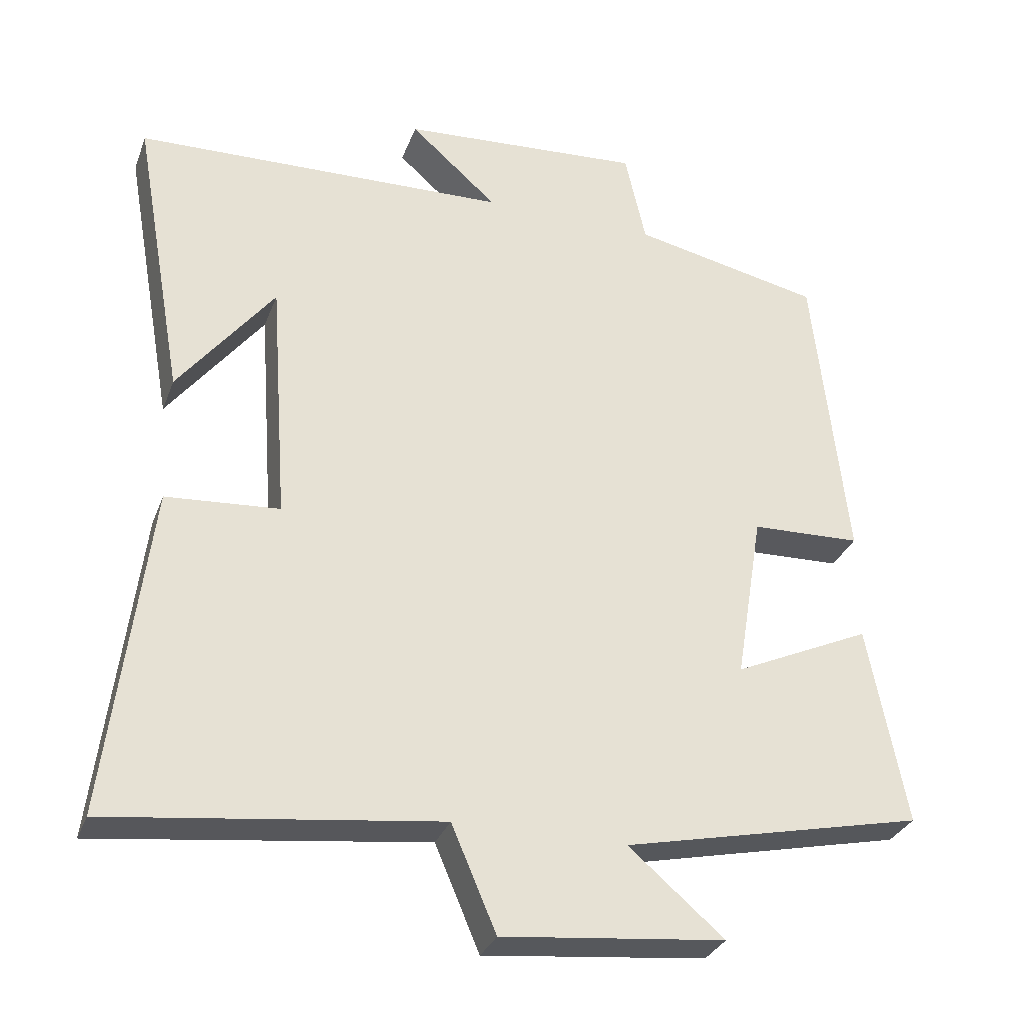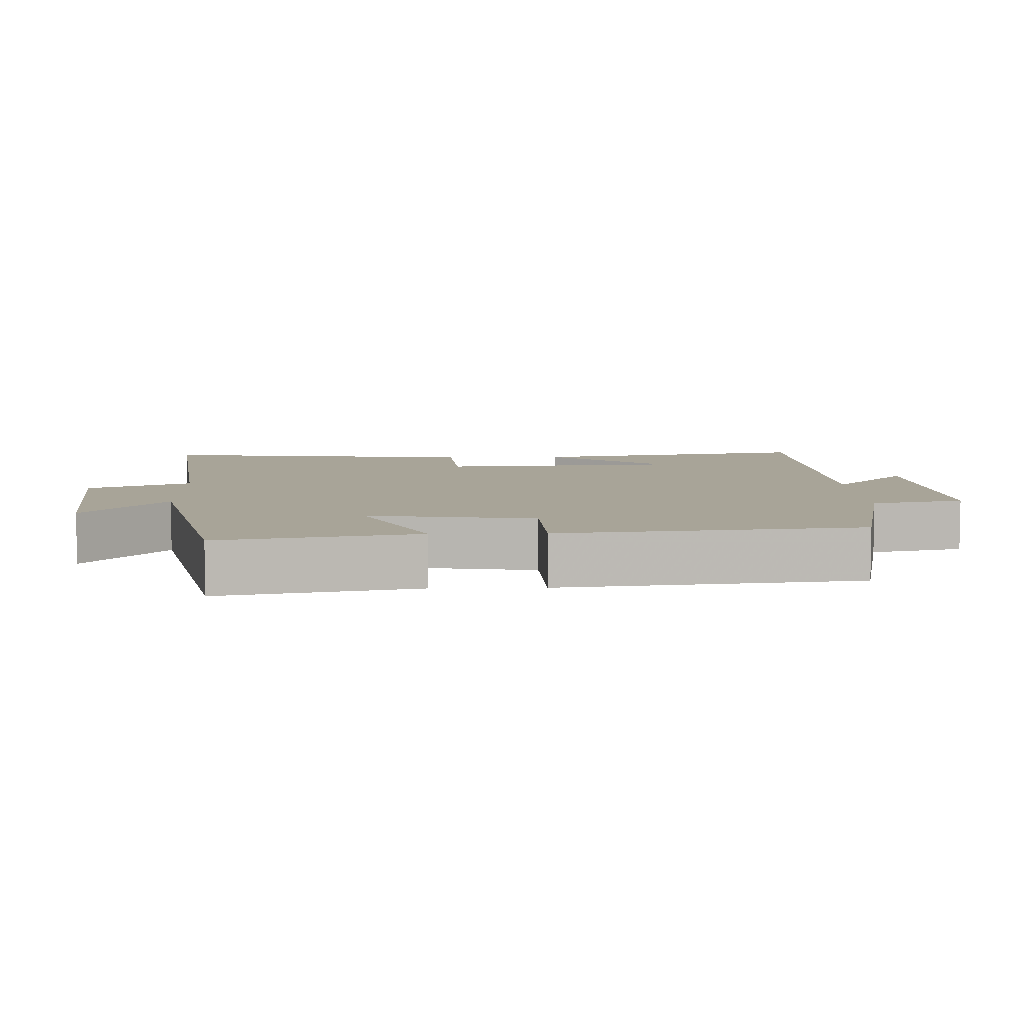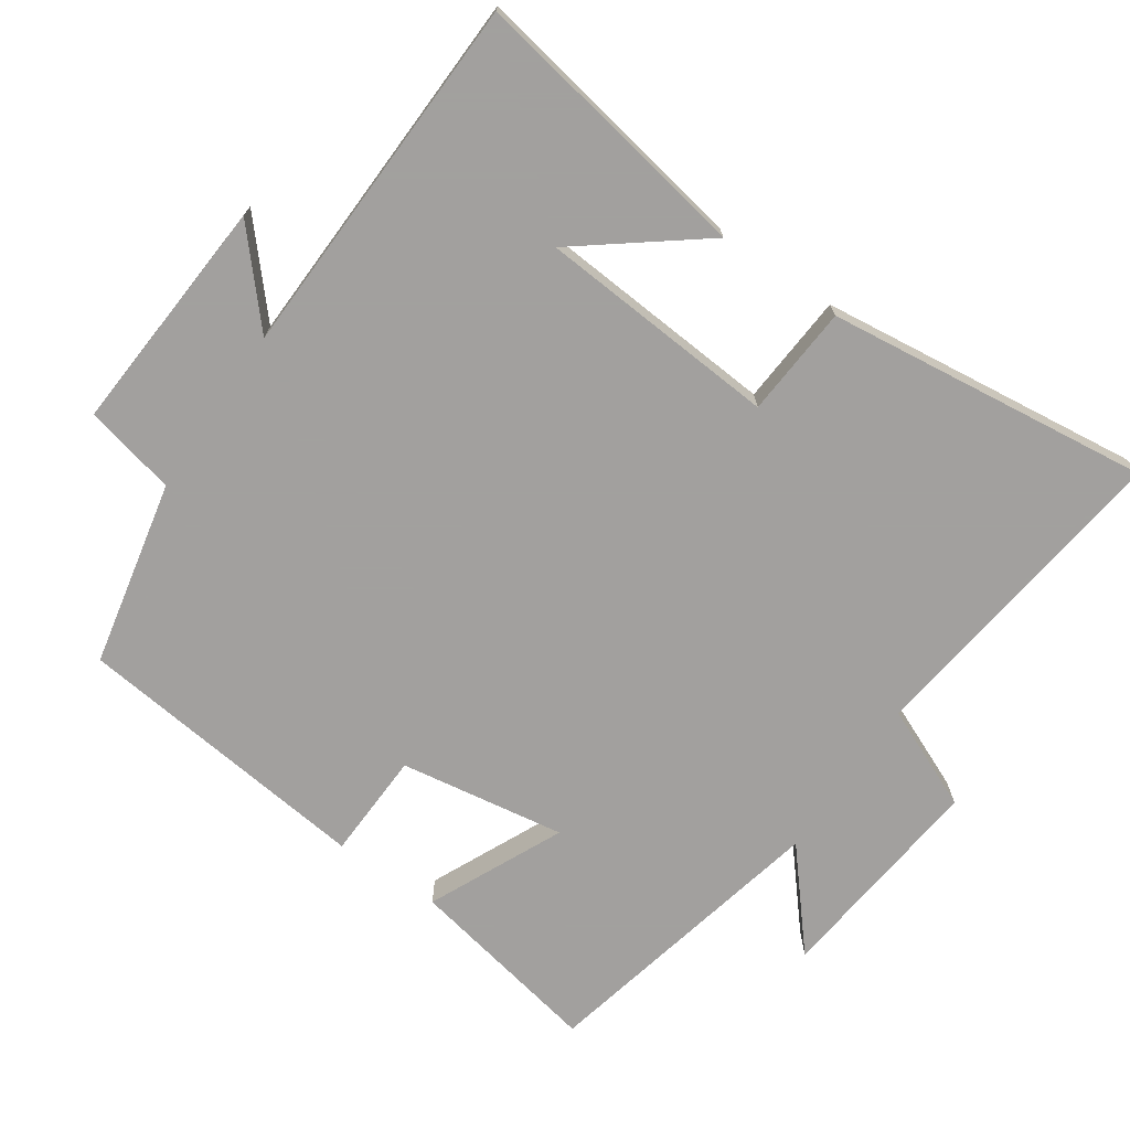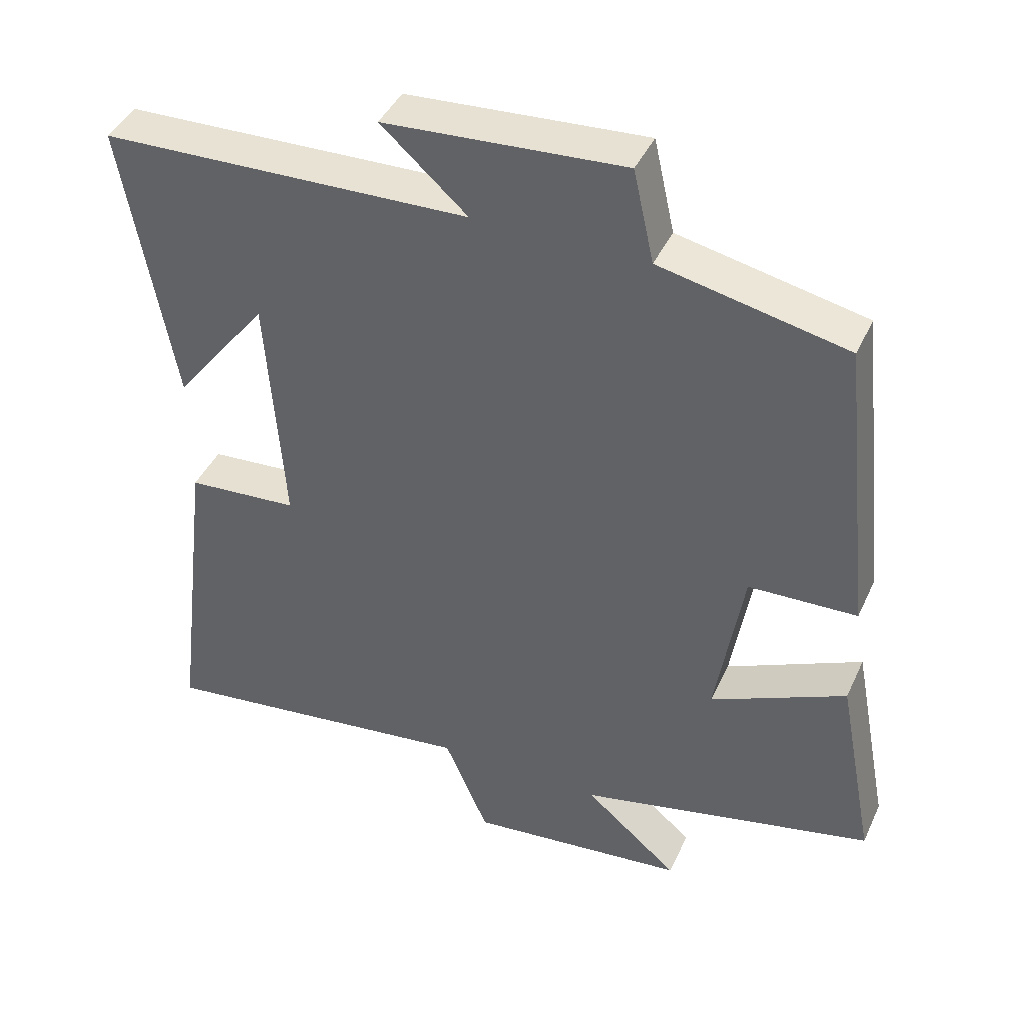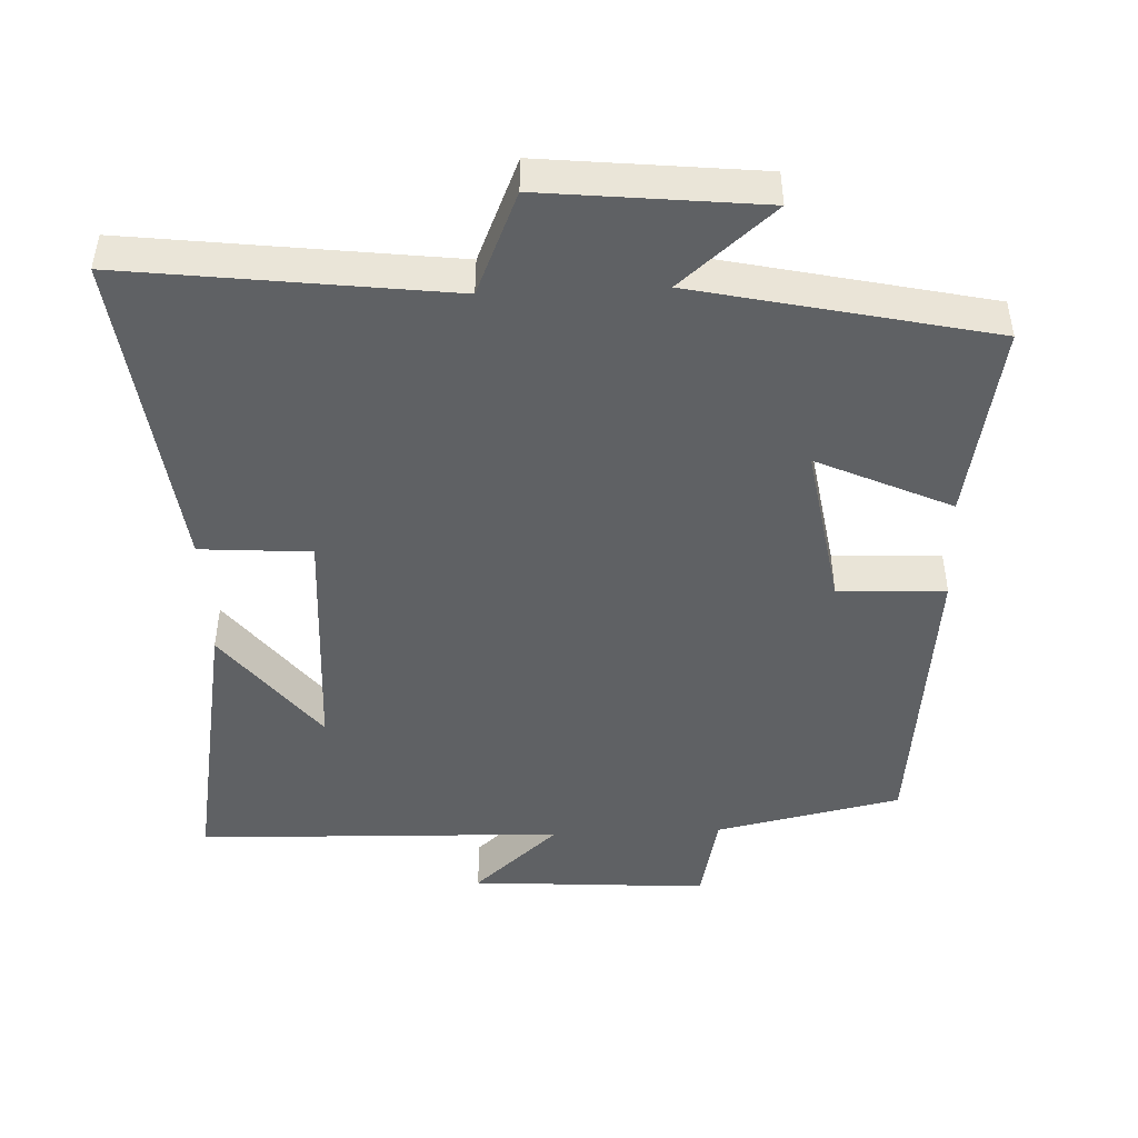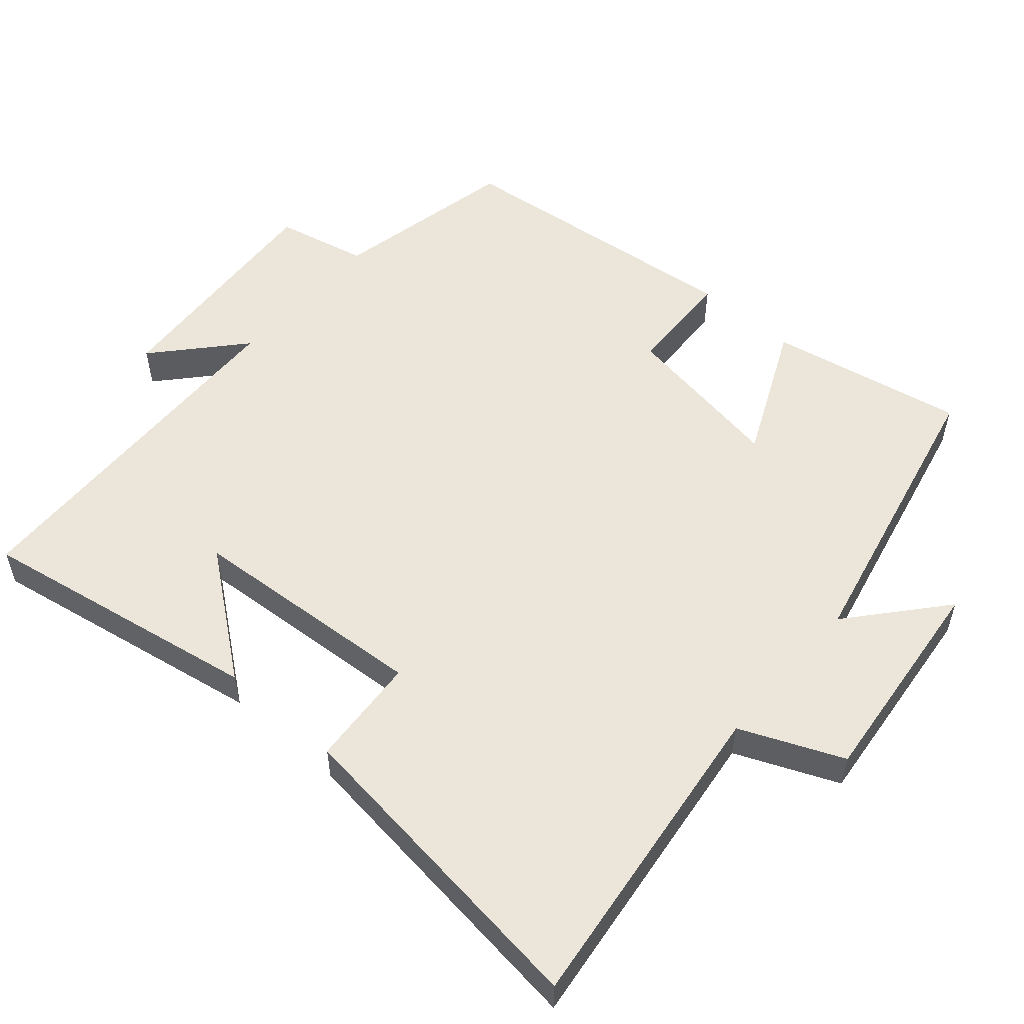
<metadata>
{"format":"obj","ext":"obj","renderer":"f3d","projection":"perspective","resolution":1024,"background":"white","views":[{"elev":-30.9,"azim":161.5,"up":"+Z"},{"elev":7.0,"azim":-91.9,"up":"+Y"},{"elev":-71.9,"azim":55.4,"up":"+Y"},{"elev":42.2,"azim":-156.6,"up":"+Z"},{"elev":-46.7,"azim":-177.6,"up":"+Y"},{"elev":54.5,"azim":131.0,"up":"+Y"}]}
</metadata>
<code>
v 0.571 0.07 0.485
v 0.5 0.07 0.083
v 0.367 0.07 0.254
v 0.343 0.07 -0.086
v 0.5 0.07 -0.097
v 0.557 0.07 -0.556
v 0.102 0.07 -0.5
v 0.04 0.07 -0.645
v -0.268 0.07 -0.613
v -0.136 0.07 -0.5
v -0.553 0.07 -0.408
v -0.5 0.07 -0.131
v -0.31 0.07 -0.218
v -0.348 0.07 0.016
v -0.5 0.07 0.021
v -0.454 0.07 0.444
v -0.192 0.07 0.5
v -0.163 0.07 0.63
v 0.173 0.07 0.608
v 0.052 0.07 0.5
v 0.571 0 0.485
v 0.5 0 0.083
v 0.367 0 0.254
v 0.343 0 -0.086
v 0.5 0 -0.097
v 0.557 0 -0.556
v 0.102 0 -0.5
v 0.04 0 -0.645
v -0.268 0 -0.613
v -0.136 0 -0.5
v -0.553 0 -0.408
v -0.5 0 -0.131
v -0.31 0 -0.218
v -0.348 0 0.016
v -0.5 0 0.021
v -0.454 0 0.444
v -0.192 0 0.5
v -0.163 0 0.63
v 0.173 0 0.608
v 0.052 0 0.5
f 17 18 19 20
f 14 15 16 17
f 13 14 17 20
f 10 11 12 13
f 10 13 20
f 7 8 9 10
f 7 10 20
f 4 5 6 7
f 3 4 7 20
f 1 2 3
f 1 3 20
f 40 39 38 37
f 37 36 35 34
f 40 37 34 33
f 33 32 31 30
f 40 33 30
f 30 29 28 27
f 40 30 27
f 27 26 25 24
f 40 27 24 23
f 23 22 21
f 40 23 21
f 1 21 22 2
f 2 22 23 3
f 3 23 24 4
f 4 24 25 5
f 5 25 26 6
f 6 26 27 7
f 7 27 28 8
f 8 28 29 9
f 9 29 30 10
f 10 30 31 11
f 11 31 32 12
f 12 32 33 13
f 13 33 34 14
f 14 34 35 15
f 15 35 36 16
f 16 36 37 17
f 17 37 38 18
f 18 38 39 19
f 19 39 40 20
f 20 40 21 1

</code>
